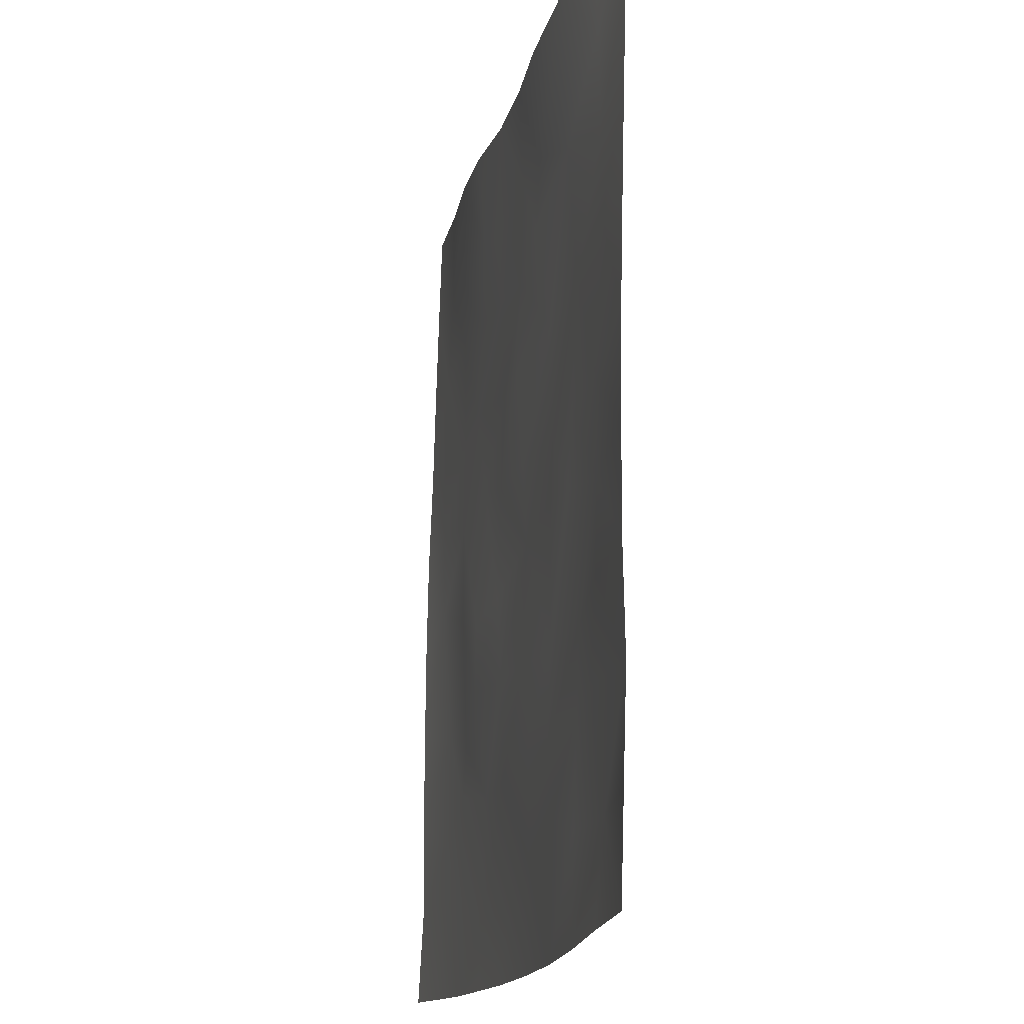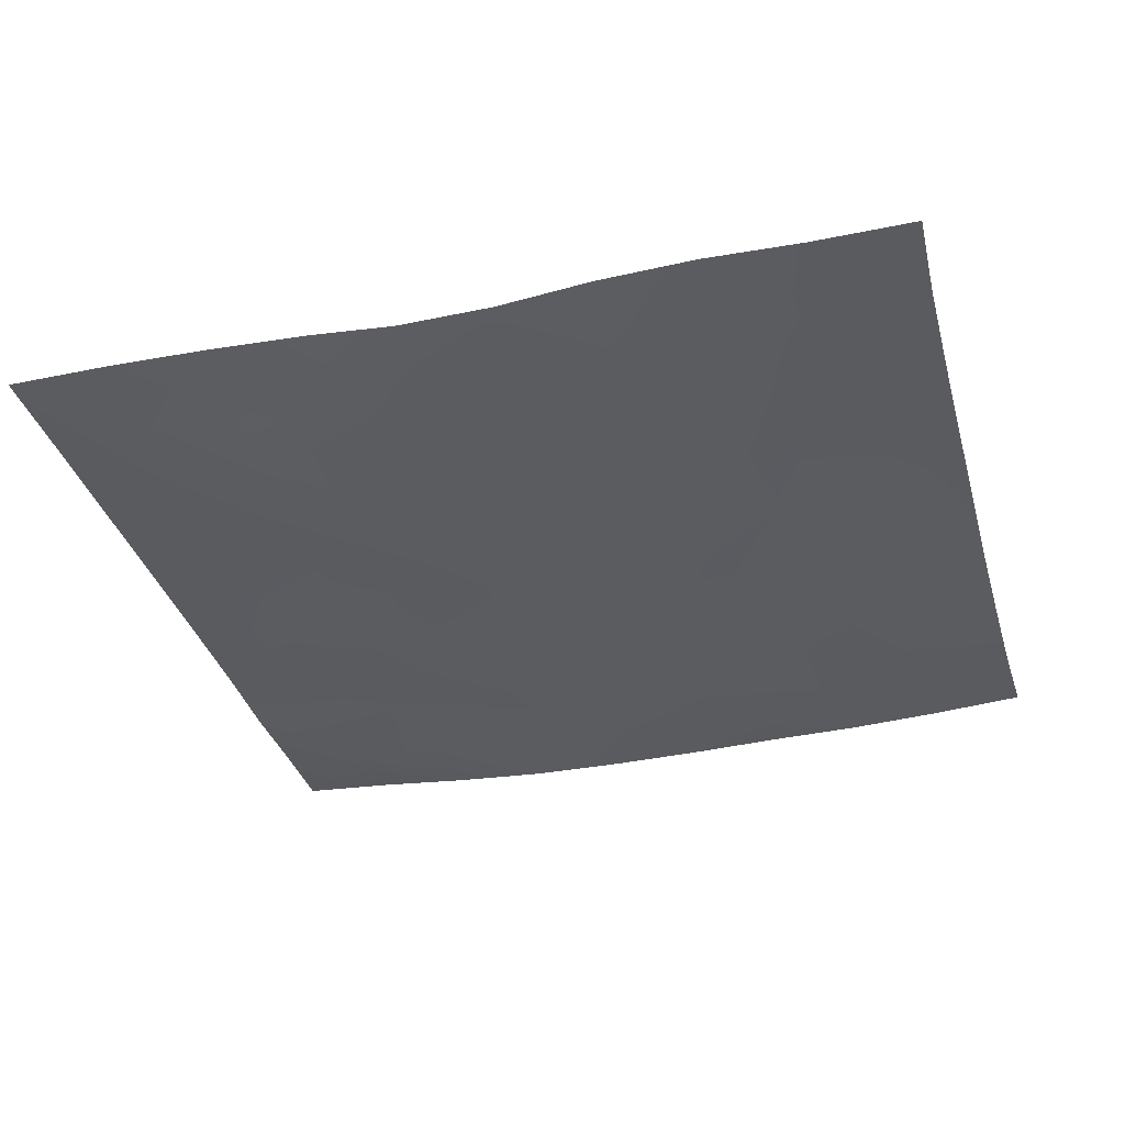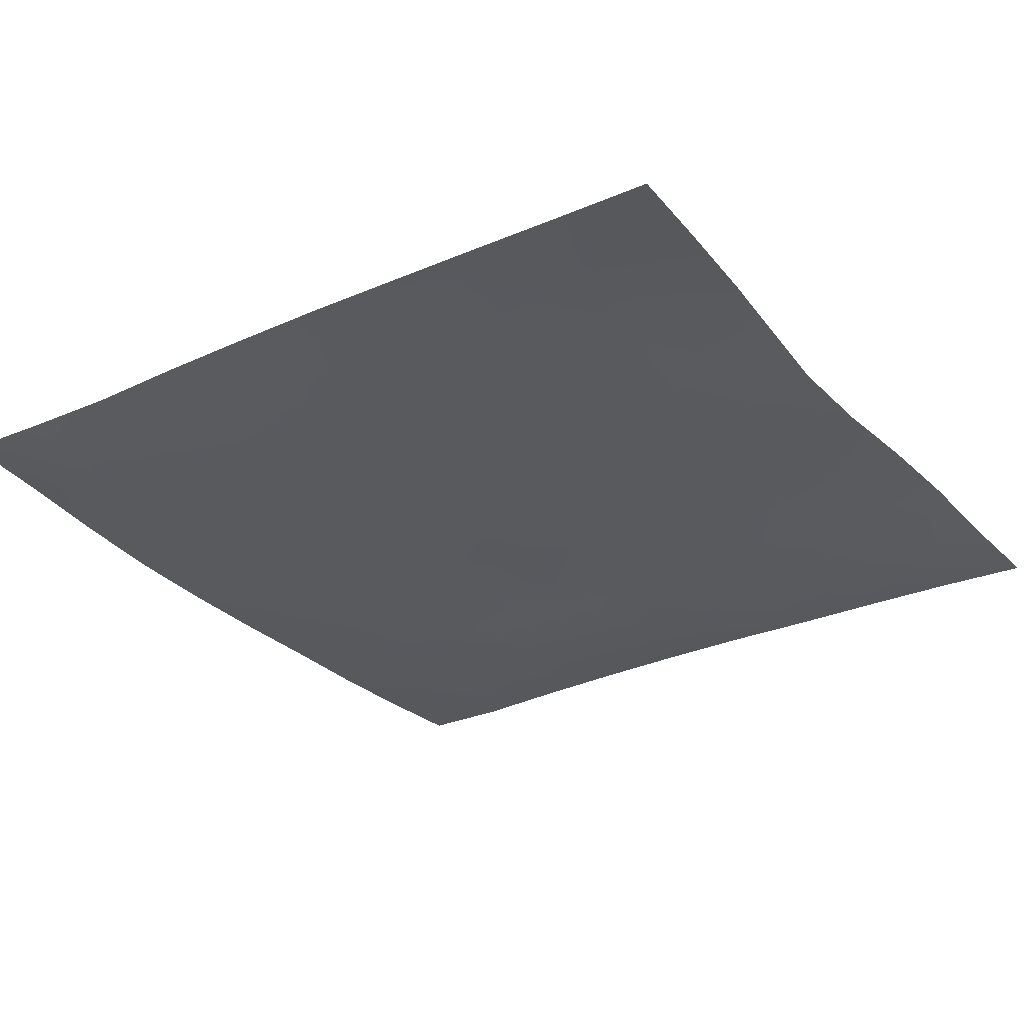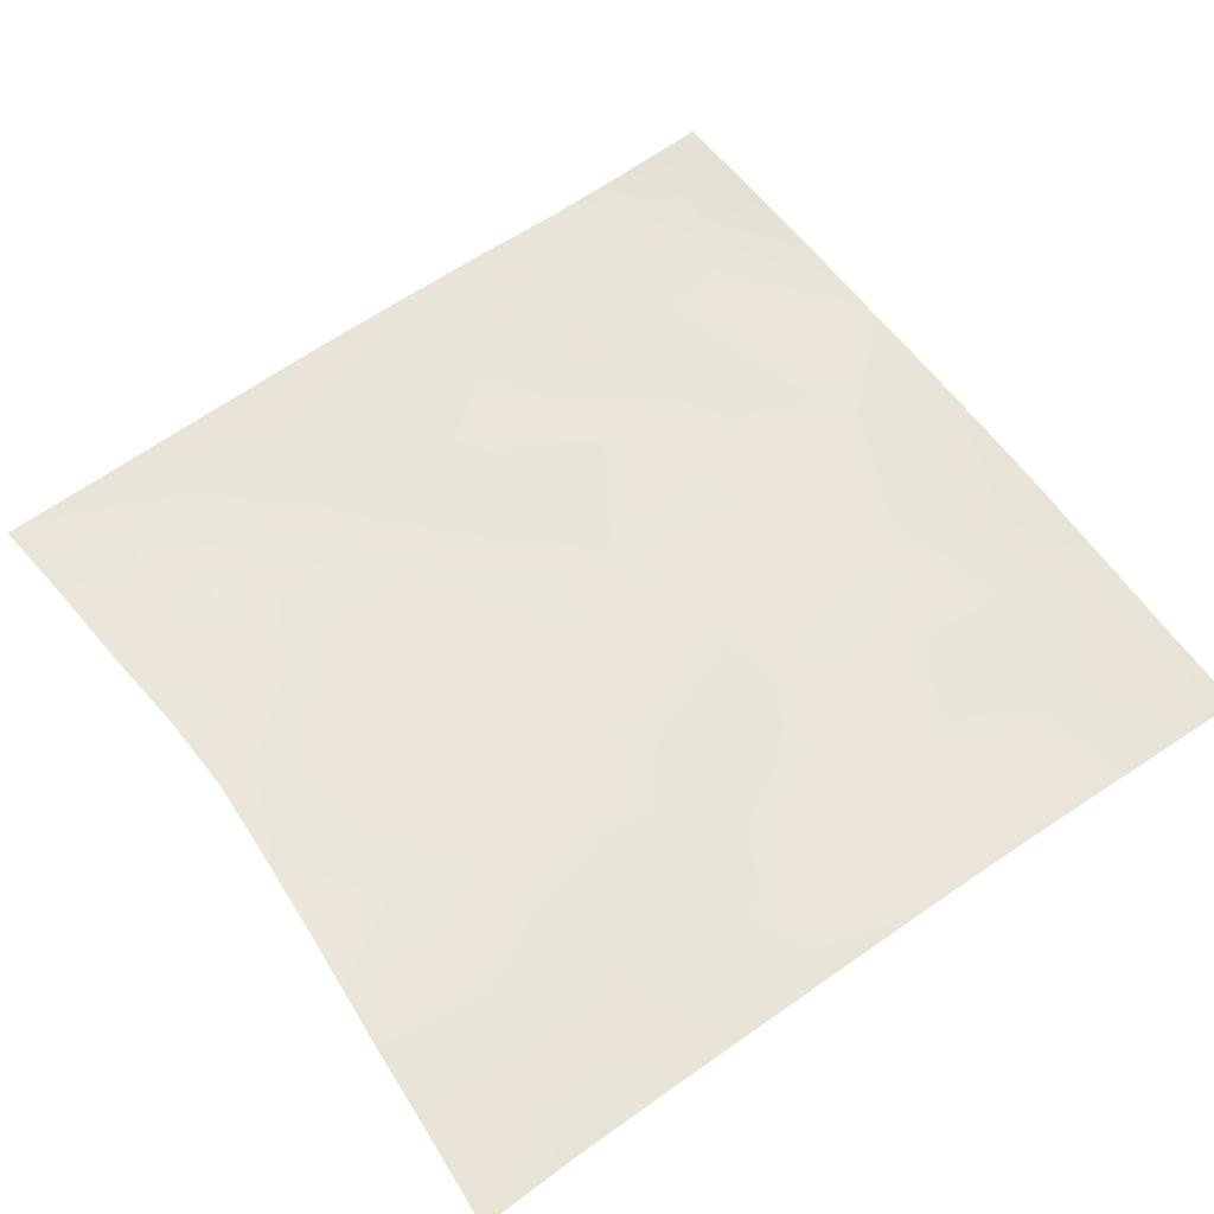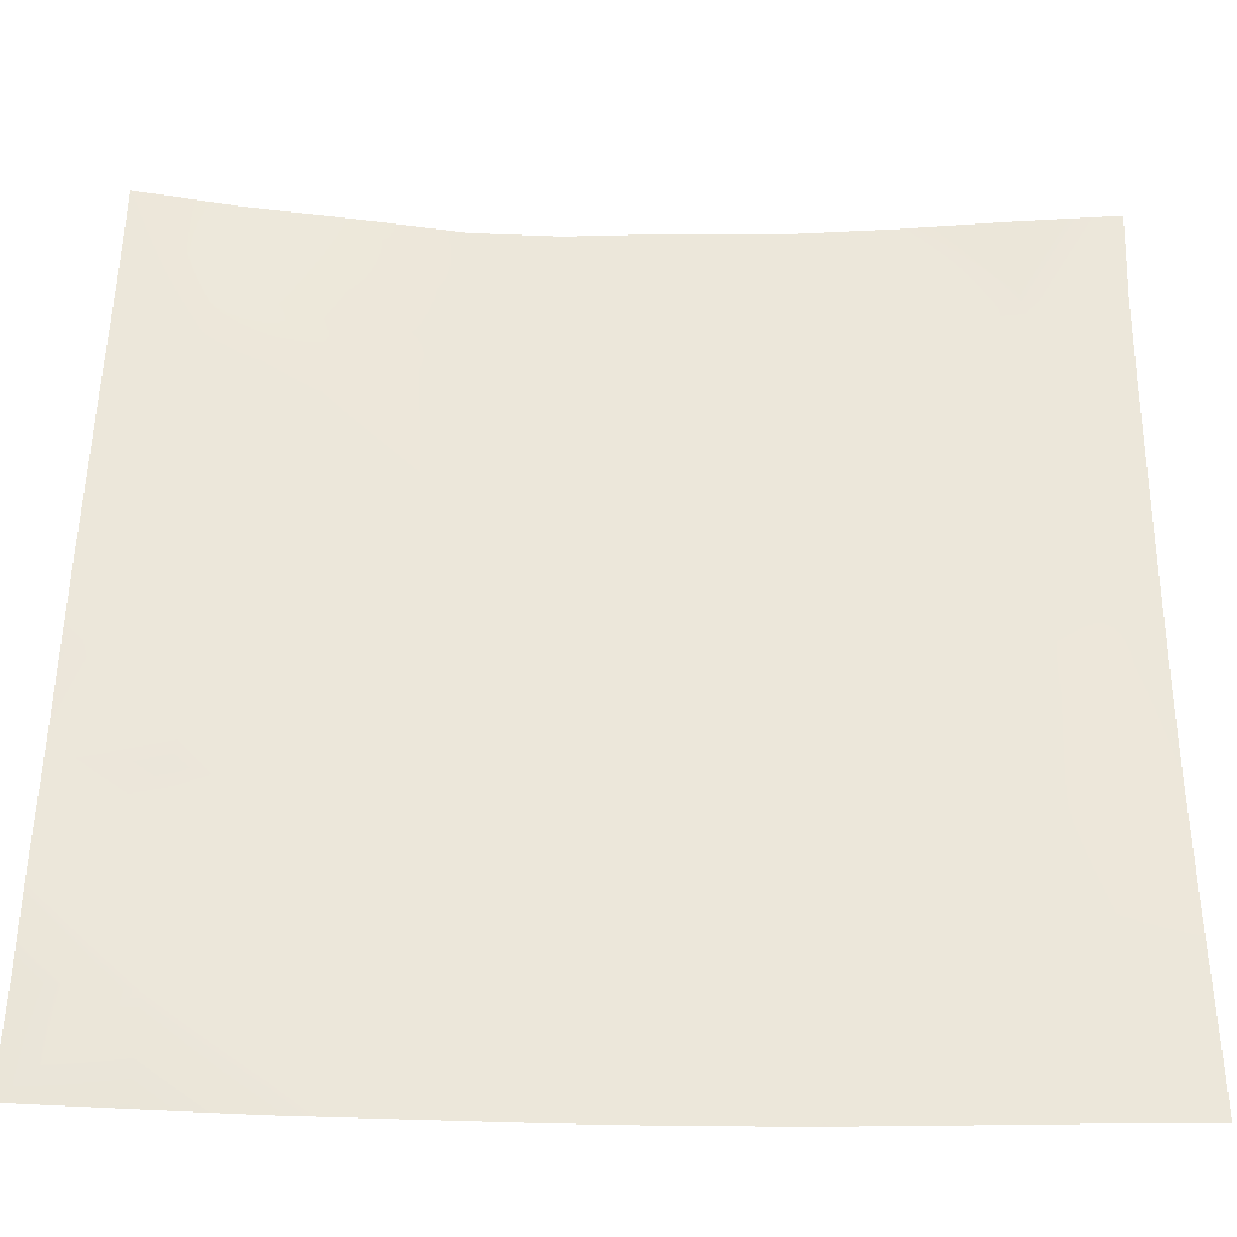
<metadata>
{"format":"obj","ext":"obj","renderer":"f3d","projection":"perspective","resolution":1024,"background":"white","views":[{"elev":-15.4,"azim":78.1,"up":"+Y"},{"elev":-34.1,"azim":-164.8,"up":"+Z"},{"elev":-31.2,"azim":124.5,"up":"+Z"},{"elev":59.4,"azim":-125.1,"up":"+Z"},{"elev":-36.2,"azim":177.9,"up":"+Y"}]}
</metadata>
<code>
o GNATVCloth
v -4.974 -5.014 0.2388
v 5.197 -5.013 0.2358
v -5.013 5.021 0.004229
v 4.987 5.021 0.004229
v -3.855 -5.063 0.1875
v -2.728 -5.112 0.1592
v -1.595 -5.147 0.157
v -0.4579 -5.173 0.1343
v 0.6818 -5.179 0.118
v 1.819 -5.164 0.1163
v 2.95 -5.129 0.1544
v 4.076 -5.067 0.2056
v 3.85 4.927 0.1028
v 2.72 4.845 0.1548
v 1.604 4.737 0.1974
v 0.6522 4.685 0.1602
v -0.4654 4.735 0.134
v -1.583 4.808 0.1783
v -2.715 4.889 0.1458
v -3.856 4.947 0.05845
v -4.969 3.905 0.04731
v -4.953 2.787 0.08341
v -4.944 1.67 0.1145
v -4.938 0.5544 0.1593
v -4.931 -0.5614 0.1825
v -4.928 -1.676 0.1926
v -4.935 -2.79 0.1943
v -4.948 -3.903 0.1833
v 5.163 -3.902 0.1939
v 5.145 -2.79 0.155
v 5.128 -1.676 0.174
v 5.113 -0.5614 0.1665
v 5.094 0.5542 0.1481
v 5.067 1.671 0.1152
v 5.039 2.787 0.08025
v 5.01 3.904 0.04206
v -3.768 -3.912 0.1471
v -3.728 -3.263 0.1328
v -3.584 -1.975 0.1009
v -4.048 -0.3082 0.1123
v -4.081 0.7093 0.1168
v -4.081 1.494 0.1133
v -4.031 2.787 0.0844
v -3.891 3.871 0.05083
v -2.632 -4.088 0.1284
v -2.708 -2.815 0.1217
v -2.589 -2.228 0.1067
v -2.673 -0.6823 0.1365
v -2.717 0.4505 0.126
v -2.658 1.499 0.1159
v -2.796 2.846 0.1036
v -2.696 3.541 0.1268
v -1.563 -4.329 0.1099
v -1.402 -3.016 0.09899
v -1.801 -1.719 0.1572
v -1.791 -0.9228 0.1537
v -1.449 0.571 0.1094
v -1.919 1.636 0.1125
v -1.65 2.679 0.1212
v -1.492 3.68 0.1229
v -0.1268 -4.43 0.1073
v -0.484 -2.988 0.1013
v -0.4505 -1.849 0.1264
v -0.7523 -0.8651 0.1134
v -0.5232 0.3499 0.1165
v -0.295 1.382 0.1232
v -0.4917 2.582 0.1196
v -0.6761 3.454 0.1267
v 0.8524 -4.011 0.112
v 0.9217 -2.718 0.1289
v 0.6278 -1.93 0.1299
v 0.7038 -0.5935 0.09189
v 0.6714 0.3137 0.1234
v 0.3781 1.427 0.1321
v 0.5989 2.405 0.127
v 0.6236 3.63 0.1144
v 2.078 -3.76 0.1386
v 1.792 -2.955 0.1157
v 1.936 -2.026 0.1144
v 2.084 -0.4929 0.1394
v 2.063 0.1873 0.1057
v 1.902 1.449 0.0849
v 1.467 2.714 0.1411
v 1.506 3.52 0.1117
v 2.93 -4.013 0.1227
v 3.23 -2.922 0.1523
v 3.076 -2.046 0.09097
v 2.829 -0.5908 0.1323
v 3.067 0.2105 0.1396
v 3.15 1.509 0.0967
v 2.828 3.069 0.1104
v 2.774 3.428 0.1555
v 4.065 -4.028 0.09746
v 3.796 -2.781 0.1555
v 4.001 -1.737 0.1472
v 3.93 -0.7814 0.1074
v 3.982 0.2333 0.1206
v 4.252 1.763 0.1103
v 4.192 2.727 0.09473
v 4.055 3.85 0.07319
f 100 4 13
f 44 3 21
f 44 19 20
f 60 19 52
f 60 17 18
f 76 17 68
f 84 16 76
f 84 14 15
f 100 14 92
f 11 93 85
f 93 86 85
f 94 87 86
f 87 96 88
f 96 89 88
f 97 90 89
f 90 99 91
f 91 100 92
f 10 85 77
f 77 86 78
f 78 87 79
f 79 88 80
f 88 81 80
f 81 90 82
f 82 91 83
f 91 84 83
f 10 69 9
f 69 78 70
f 70 79 71
f 79 72 71
f 72 81 73
f 73 82 74
f 82 75 74
f 83 76 75
f 9 61 8
f 69 62 61
f 62 71 63
f 63 72 64
f 72 65 64
f 65 74 66
f 66 75 67
f 67 76 68
f 8 53 7
f 53 62 54
f 54 63 55
f 55 64 56
f 64 57 56
f 57 66 58
f 58 67 59
f 59 68 60
f 6 53 45
f 45 54 46
f 54 47 46
f 55 48 47
f 56 49 48
f 49 58 50
f 58 51 50
f 59 52 51
f 6 37 5
f 45 38 37
f 46 39 38
f 39 48 40
f 40 49 41
f 41 50 42
f 50 43 42
f 51 44 43
f 5 28 1
f 28 38 27
f 27 39 26
f 26 40 25
f 40 24 25
f 41 23 24
f 23 43 22
f 43 21 22
f 2 93 12
f 93 30 94
f 30 95 94
f 31 96 95
f 32 97 96
f 33 98 97
f 98 35 99
f 99 36 100
f 100 36 4
f 44 20 3
f 44 52 19
f 60 18 19
f 60 68 17
f 76 16 17
f 84 15 16
f 84 92 14
f 100 13 14
f 11 12 93
f 93 94 86
f 94 95 87
f 87 95 96
f 96 97 89
f 97 98 90
f 90 98 99
f 91 99 100
f 10 11 85
f 77 85 86
f 78 86 87
f 79 87 88
f 88 89 81
f 81 89 90
f 82 90 91
f 91 92 84
f 10 77 69
f 69 77 78
f 70 78 79
f 79 80 72
f 72 80 81
f 73 81 82
f 82 83 75
f 83 84 76
f 9 69 61
f 69 70 62
f 62 70 71
f 63 71 72
f 72 73 65
f 65 73 74
f 66 74 75
f 67 75 76
f 8 61 53
f 53 61 62
f 54 62 63
f 55 63 64
f 64 65 57
f 57 65 66
f 58 66 67
f 59 67 68
f 6 7 53
f 45 53 54
f 54 55 47
f 55 56 48
f 56 57 49
f 49 57 58
f 58 59 51
f 59 60 52
f 6 45 37
f 45 46 38
f 46 47 39
f 39 47 48
f 40 48 49
f 41 49 50
f 50 51 43
f 51 52 44
f 5 37 28
f 28 37 38
f 27 38 39
f 26 39 40
f 40 41 24
f 41 42 23
f 23 42 43
f 43 44 21
f 2 29 93
f 93 29 30
f 30 31 95
f 31 32 96
f 32 33 97
f 33 34 98
f 98 34 35
f 99 35 36

</code>
